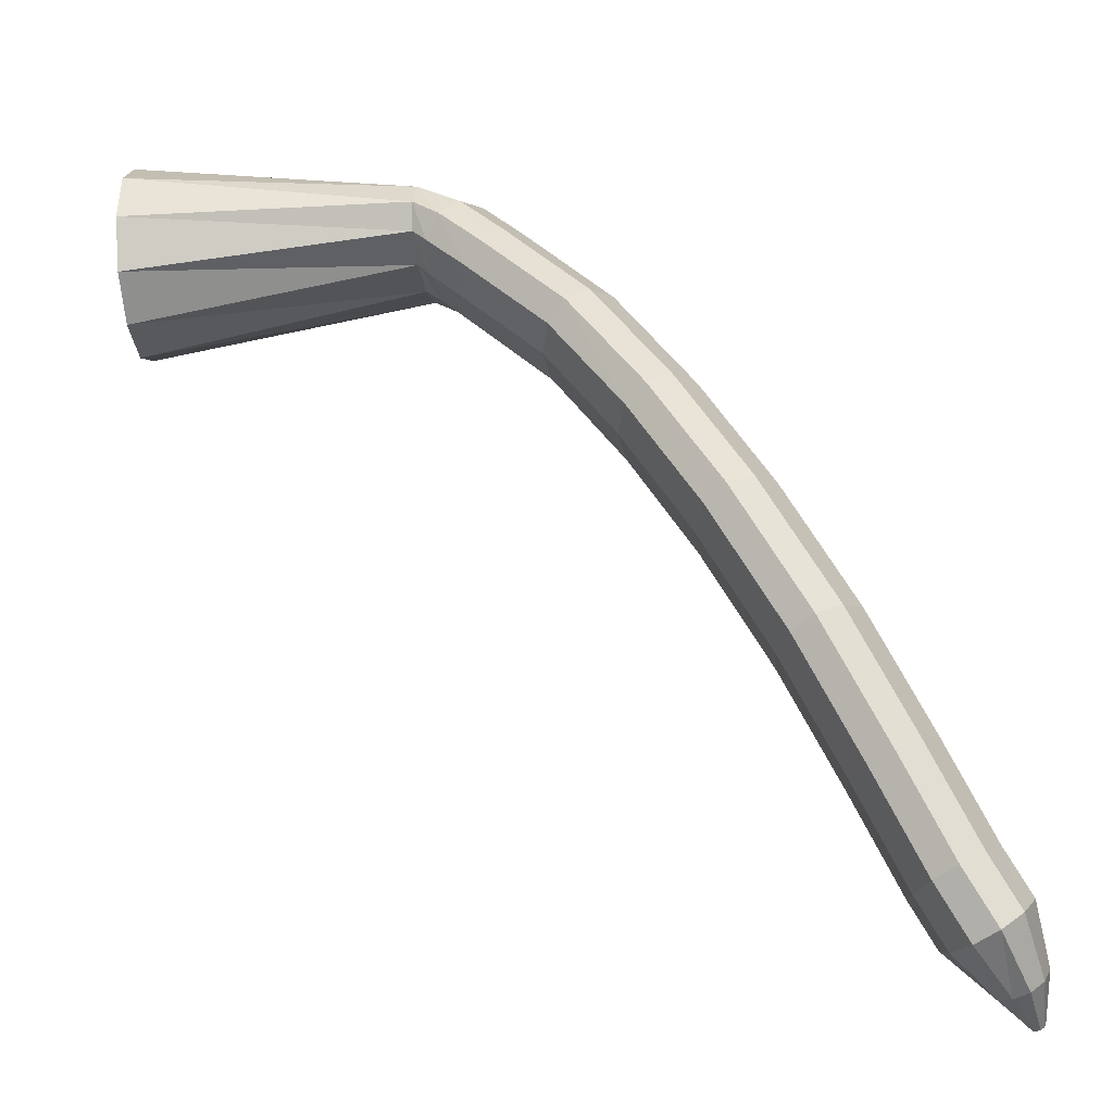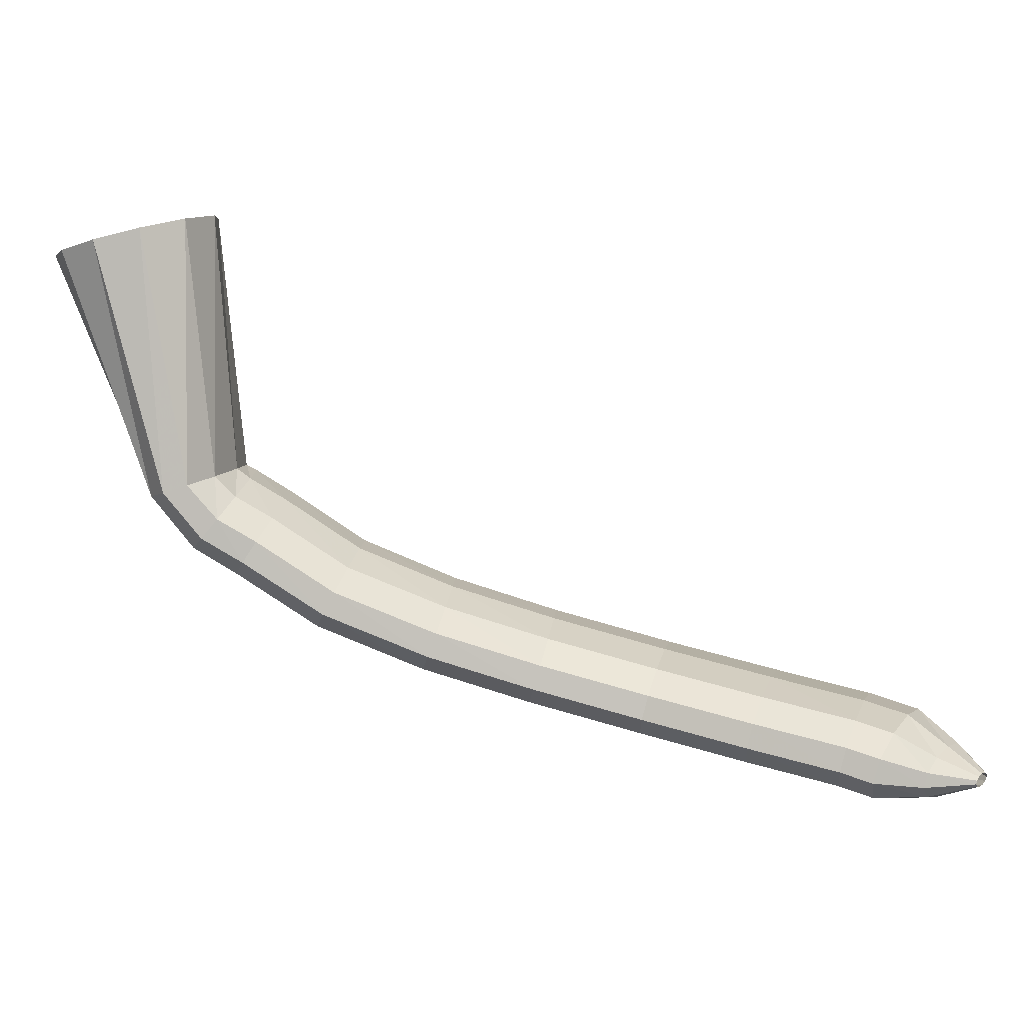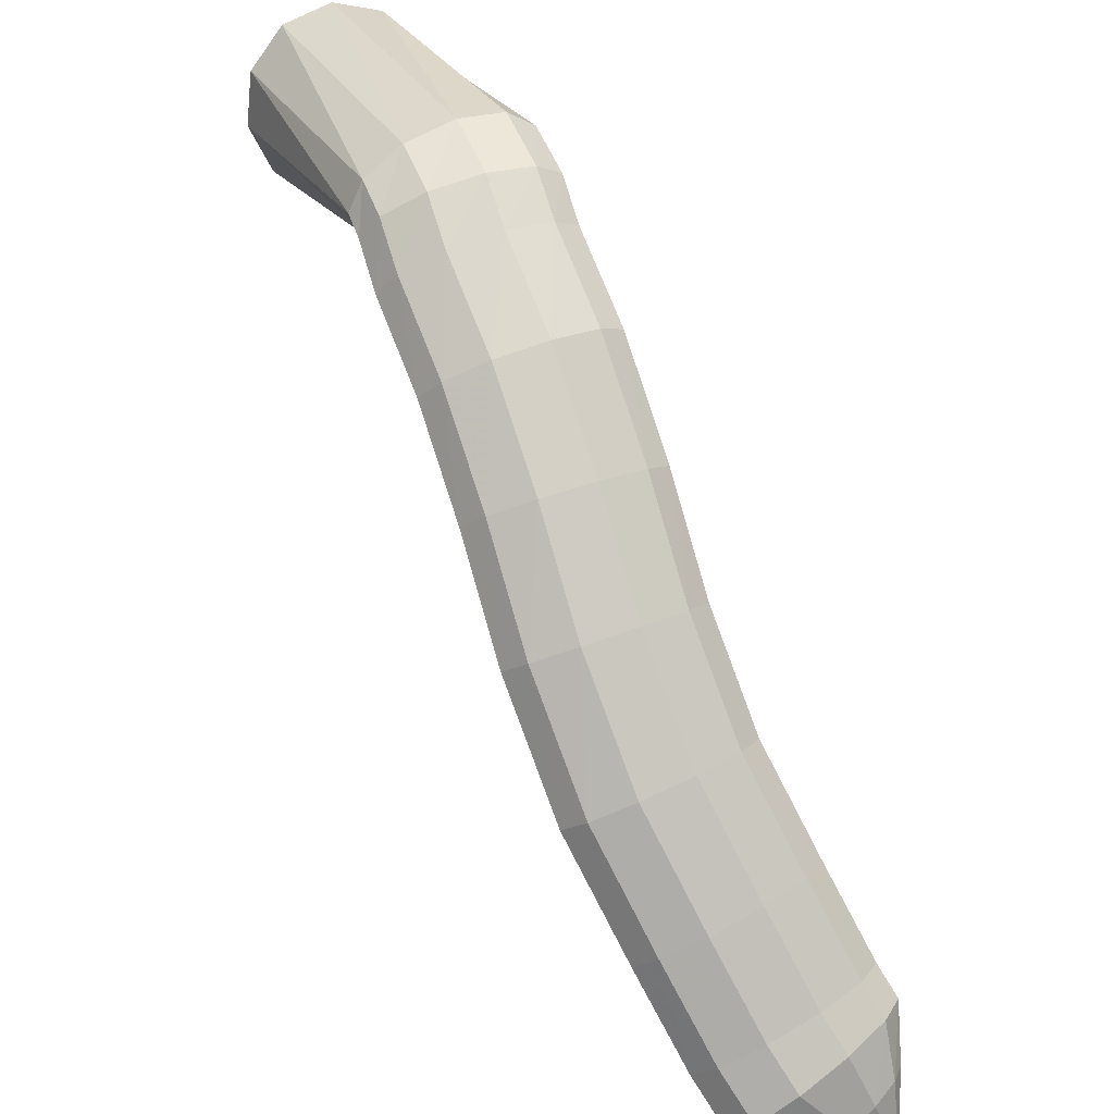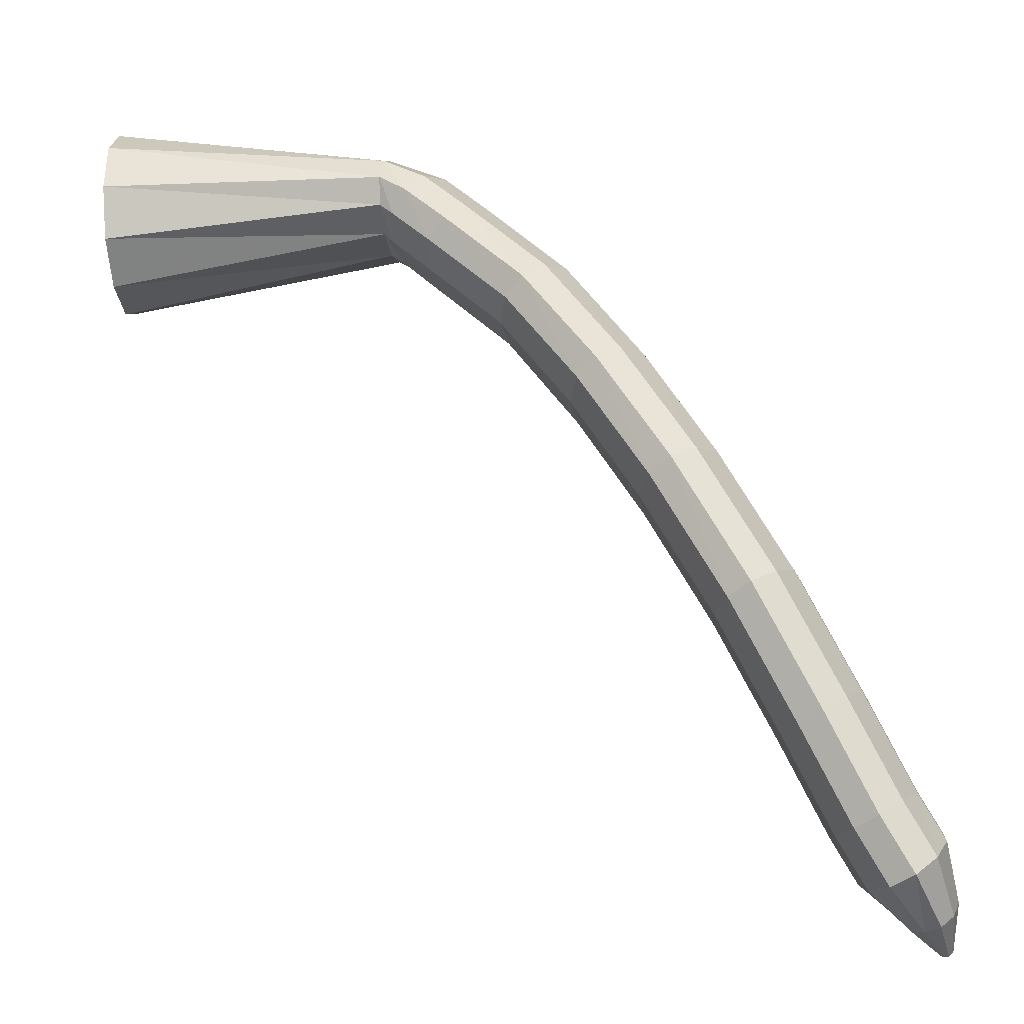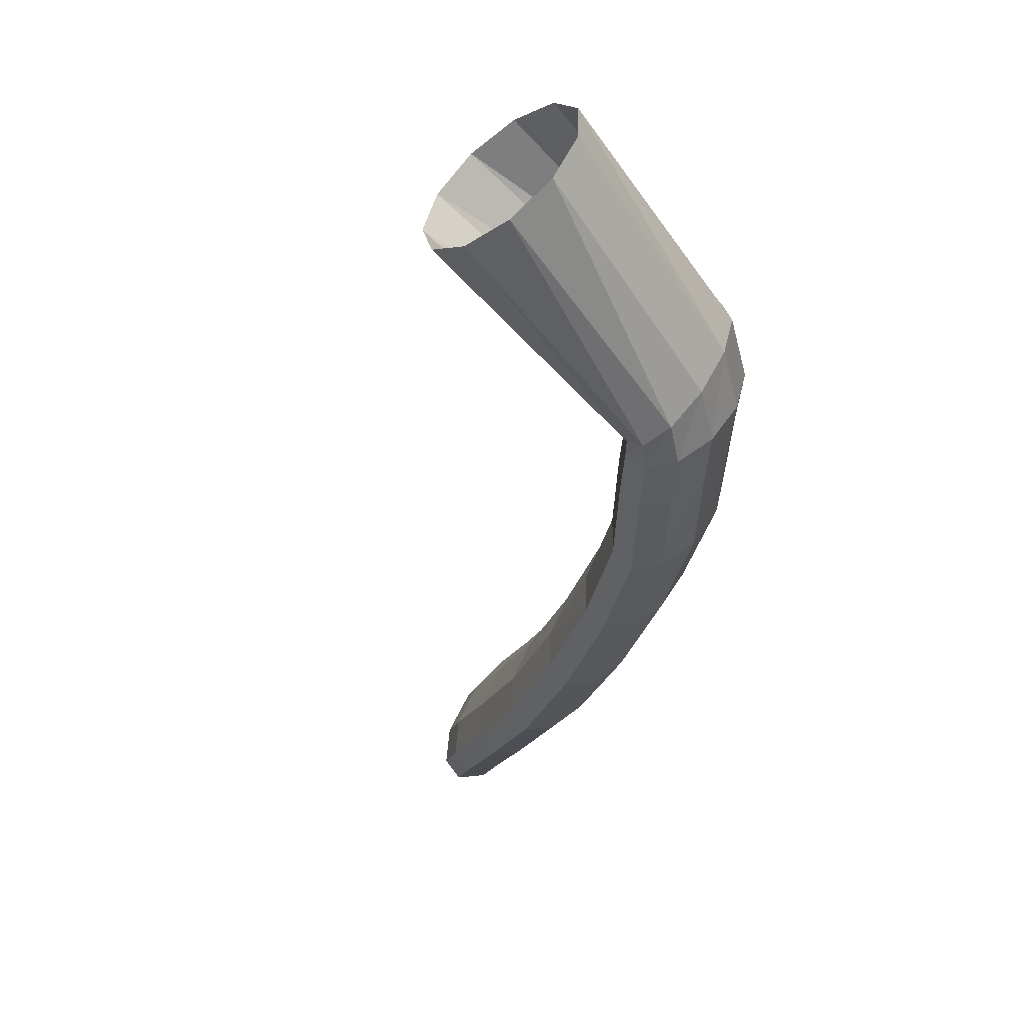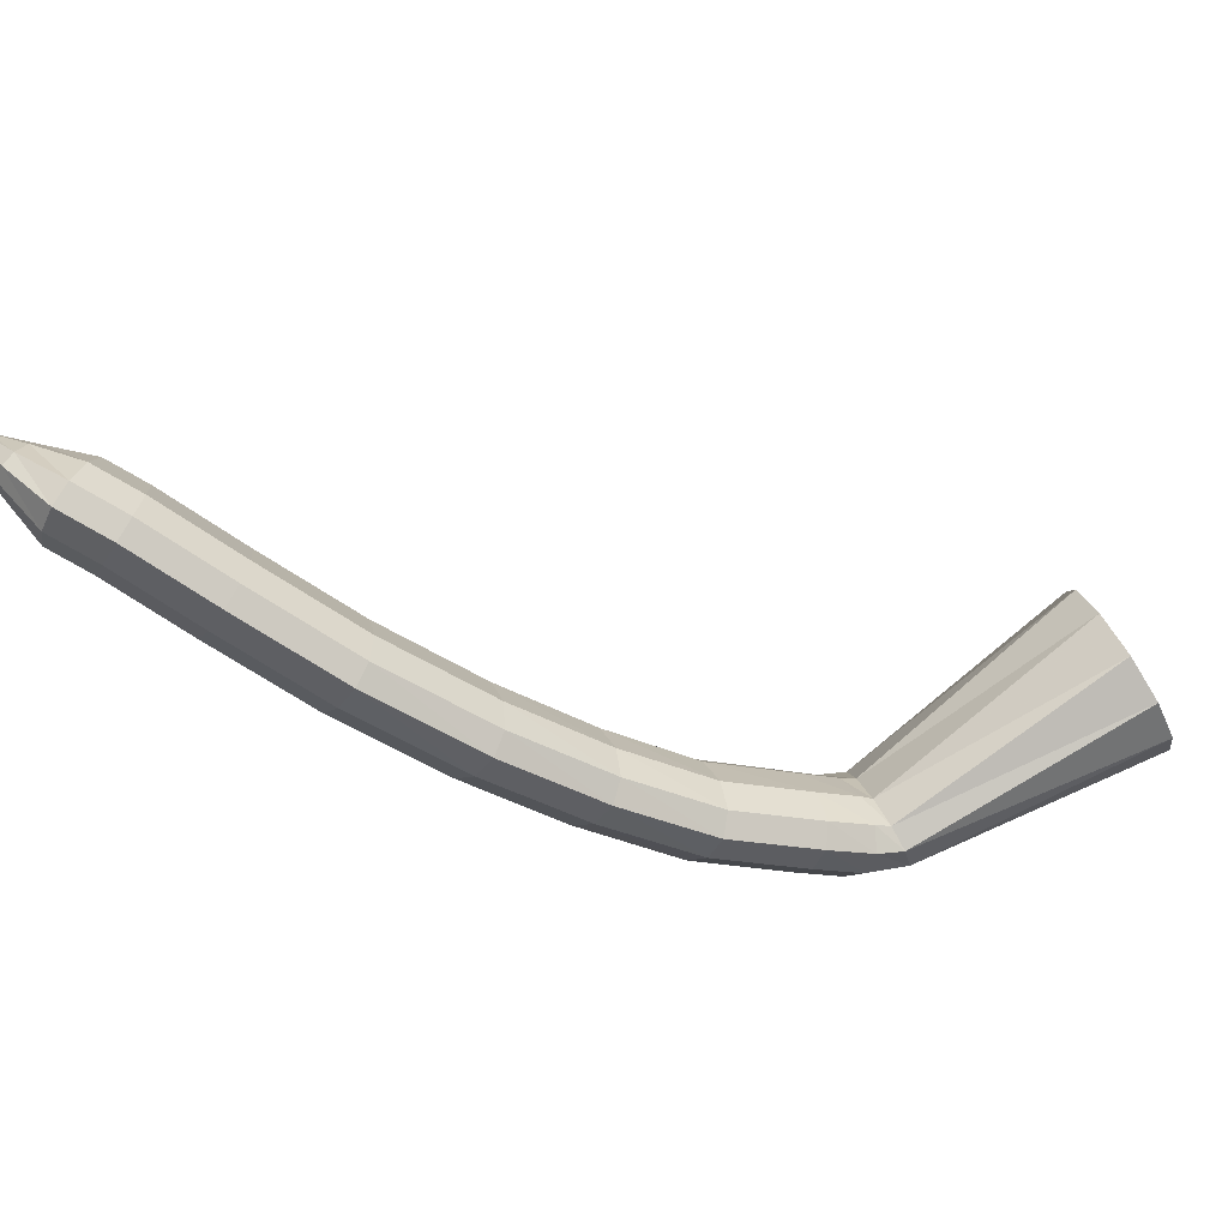
<metadata>
{"format":"obj","ext":"obj","renderer":"f3d","projection":"perspective","resolution":1024,"background":"white","views":[{"elev":-33.8,"azim":166.8,"up":"+Y"},{"elev":74.4,"azim":-104.7,"up":"+Z"},{"elev":25.0,"azim":-133.0,"up":"+Y"},{"elev":-29.2,"azim":166.0,"up":"+Y"},{"elev":-27.9,"azim":131.0,"up":"+Z"},{"elev":-52.7,"azim":25.4,"up":"+Z"}]}
</metadata>
<code>
g tube1
v 109.6 130.3 126.7
v 109.7 130.1 126.4
v 109.6 129.9 126.1
v 109.4 129.9 125.9
v 109.2 130.1 126
v 109 130.4 126.2
v 108.9 130.6 126.5
v 109 130.8 126.8
v 109.1 130.9 127
v 109.3 130.8 127.1
v 109.5 130.6 126.9
v 109.6 130.3 126.7
v 111.7 131.6 126.1
v 111.9 130.7 124.8
v 111.6 130.2 123.6
v 111 130.3 123
v 110.2 131 123.2
v 109.5 132 124
v 109.1 133 125.3
v 109.1 133.8 126.6
v 109.6 134 127.5
v 110.3 133.5 127.7
v 111.1 132.7 127.2
v 111.7 131.6 126.1
v 114.1 133.2 125.7
v 114.6 131.9 123.3
v 114.3 131.4 121.2
v 113.4 131.7 120.2
v 112 132.8 120.4
v 110.8 134.4 122
v 110 135.8 124.2
v 109.9 136.8 126.5
v 110.5 136.9 128.1
v 111.7 136.1 128.6
v 113 134.7 127.6
v 114.1 133.2 125.7
v 115.6 135.3 125.2
v 116.3 134.3 122.7
v 116.2 134 120.6
v 115.2 134.3 119.5
v 113.8 135.3 119.8
v 112.4 136.6 121.4
v 111.4 137.7 123.8
v 111.1 138.4 126.1
v 111.6 138.4 127.8
v 112.8 137.7 128.2
v 114.3 136.5 127.2
v 115.6 135.3 125.2
v 118.5 140 124.2
v 119.2 139.1 121.8
v 119.1 138.8 119.7
v 118.2 139.2 118.6
v 116.7 140.1 118.9
v 115.3 141.3 120.5
v 114.2 142.4 122.9
v 113.8 143 125.2
v 114.4 143 126.9
v 115.6 142.3 127.3
v 117.1 141.2 126.3
v 118.5 140 124.2
v 121.9 145.5 123.3
v 122.7 144.8 120.8
v 122.7 144.6 118.7
v 121.8 145.1 117.6
v 120.4 146 117.9
v 118.8 147.1 119.5
v 117.6 148 121.9
v 117.2 148.4 124.3
v 117.7 148.3 126
v 118.9 147.6 126.4
v 120.4 146.5 125.4
v 121.9 145.5 123.3
v 125.4 151.4 123.3
v 126.4 151 120.8
v 126.5 151 118.7
v 125.7 151.6 117.6
v 124.2 152.4 117.9
v 122.5 153.3 119.5
v 121.2 154 121.9
v 120.6 154.2 124.3
v 121 153.9 126
v 122.2 153.2 126.4
v 123.8 152.2 125.4
v 125.4 151.4 123.3
v 128.6 156.8 124
v 129.7 156.5 121.5
v 129.9 156.6 119.4
v 129.2 157.3 118.3
v 127.7 158.2 118.6
v 126.1 159.1 120.2
v 124.7 159.7 122.6
v 124 159.8 125
v 124.3 159.4 126.6
v 125.4 158.6 127
v 127 157.6 126.1
v 128.6 156.8 124
v 132.2 161.7 124.8
v 133.2 161.2 122.3
v 133.5 161.4 120.2
v 132.8 162.2 119.1
v 131.5 163.3 119.4
v 129.9 164.3 121
v 128.6 165.1 123.4
v 127.9 165.2 125.8
v 128.1 164.7 127.4
v 129.1 163.7 127.8
v 130.6 162.6 126.8
v 132.2 161.7 124.8
v 135.9 165.2 125.7
v 137 164.8 123.2
v 137.4 165.1 121.1
v 136.8 165.9 120.1
v 135.6 167.1 120.4
v 134.1 168.2 122
v 132.7 168.9 124.4
v 132 169 126.7
v 132.1 168.5 128.4
v 133 167.4 128.7
v 134.4 166.2 127.7
v 135.9 165.2 125.7
v 137.6 167 126.3
v 138.7 166.6 123.9
v 139.2 166.9 121.8
v 138.8 167.9 120.8
v 137.7 169.1 121.2
v 136.2 170.3 122.7
v 134.8 171 125.1
v 133.9 171.1 127.4
v 133.9 170.4 129
v 134.7 169.2 129.4
v 136.1 168 128.4
v 137.6 167 126.3
v 138.3 167.6 126.6
v 139.2 167.1 124
v 139.9 167.5 122
v 140.1 168.7 121.2
v 139.8 170.3 121.9
v 139 171.8 123.7
v 138.1 172.7 126.2
v 137.2 172.7 128.6
v 136.8 171.9 130
v 136.9 170.4 130.1
v 137.4 168.8 128.8
v 138.3 167.6 126.6
v 152 165.1 132.2
v 152.9 165.1 129.5
v 153.7 166.5 127.2
v 154.1 169 126
v 154 171.8 126.3
v 153.5 174 128
v 152.6 174.9 130.5
v 151.7 174.2 133.1
v 151 172.1 134.9
v 150.9 169.3 135.4
v 151.2 166.7 134.4
v 152 165.1 132.2
f 1 2 14
f 14 13 1
f 2 3 15
f 15 14 2
f 3 4 16
f 16 15 3
f 4 5 17
f 17 16 4
f 5 6 18
f 18 17 5
f 6 7 19
f 19 18 6
f 7 8 20
f 20 19 7
f 8 9 21
f 21 20 8
f 9 10 22
f 22 21 9
f 10 11 23
f 23 22 10
f 11 12 24
f 24 23 11
f 13 14 26
f 26 25 13
f 14 15 27
f 27 26 14
f 15 16 28
f 28 27 15
f 16 17 29
f 29 28 16
f 17 18 30
f 30 29 17
f 18 19 31
f 31 30 18
f 19 20 32
f 32 31 19
f 20 21 33
f 33 32 20
f 21 22 34
f 34 33 21
f 22 23 35
f 35 34 22
f 23 24 36
f 36 35 23
f 25 26 38
f 38 37 25
f 26 27 39
f 39 38 26
f 27 28 40
f 40 39 27
f 28 29 41
f 41 40 28
f 29 30 42
f 42 41 29
f 30 31 43
f 43 42 30
f 31 32 44
f 44 43 31
f 32 33 45
f 45 44 32
f 33 34 46
f 46 45 33
f 34 35 47
f 47 46 34
f 35 36 48
f 48 47 35
f 37 38 50
f 50 49 37
f 38 39 51
f 51 50 38
f 39 40 52
f 52 51 39
f 40 41 53
f 53 52 40
f 41 42 54
f 54 53 41
f 42 43 55
f 55 54 42
f 43 44 56
f 56 55 43
f 44 45 57
f 57 56 44
f 45 46 58
f 58 57 45
f 46 47 59
f 59 58 46
f 47 48 60
f 60 59 47
f 49 50 62
f 62 61 49
f 50 51 63
f 63 62 50
f 51 52 64
f 64 63 51
f 52 53 65
f 65 64 52
f 53 54 66
f 66 65 53
f 54 55 67
f 67 66 54
f 55 56 68
f 68 67 55
f 56 57 69
f 69 68 56
f 57 58 70
f 70 69 57
f 58 59 71
f 71 70 58
f 59 60 72
f 72 71 59
f 61 62 74
f 74 73 61
f 62 63 75
f 75 74 62
f 63 64 76
f 76 75 63
f 64 65 77
f 77 76 64
f 65 66 78
f 78 77 65
f 66 67 79
f 79 78 66
f 67 68 80
f 80 79 67
f 68 69 81
f 81 80 68
f 69 70 82
f 82 81 69
f 70 71 83
f 83 82 70
f 71 72 84
f 84 83 71
f 73 74 86
f 86 85 73
f 74 75 87
f 87 86 74
f 75 76 88
f 88 87 75
f 76 77 89
f 89 88 76
f 77 78 90
f 90 89 77
f 78 79 91
f 91 90 78
f 79 80 92
f 92 91 79
f 80 81 93
f 93 92 80
f 81 82 94
f 94 93 81
f 82 83 95
f 95 94 82
f 83 84 96
f 96 95 83
f 85 86 98
f 98 97 85
f 86 87 99
f 99 98 86
f 87 88 100
f 100 99 87
f 88 89 101
f 101 100 88
f 89 90 102
f 102 101 89
f 90 91 103
f 103 102 90
f 91 92 104
f 104 103 91
f 92 93 105
f 105 104 92
f 93 94 106
f 106 105 93
f 94 95 107
f 107 106 94
f 95 96 108
f 108 107 95
f 97 98 110
f 110 109 97
f 98 99 111
f 111 110 98
f 99 100 112
f 112 111 99
f 100 101 113
f 113 112 100
f 101 102 114
f 114 113 101
f 102 103 115
f 115 114 102
f 103 104 116
f 116 115 103
f 104 105 117
f 117 116 104
f 105 106 118
f 118 117 105
f 106 107 119
f 119 118 106
f 107 108 120
f 120 119 107
f 109 110 122
f 122 121 109
f 110 111 123
f 123 122 110
f 111 112 124
f 124 123 111
f 112 113 125
f 125 124 112
f 113 114 126
f 126 125 113
f 114 115 127
f 127 126 114
f 115 116 128
f 128 127 115
f 116 117 129
f 129 128 116
f 117 118 130
f 130 129 117
f 118 119 131
f 131 130 118
f 119 120 132
f 132 131 119
f 121 122 134
f 134 133 121
f 122 123 135
f 135 134 122
f 123 124 136
f 136 135 123
f 124 125 137
f 137 136 124
f 125 126 138
f 138 137 125
f 126 127 139
f 139 138 126
f 127 128 140
f 140 139 127
f 128 129 141
f 141 140 128
f 129 130 142
f 142 141 129
f 130 131 143
f 143 142 130
f 131 132 144
f 144 143 131
f 133 134 146
f 146 145 133
f 134 135 147
f 147 146 134
f 135 136 148
f 148 147 135
f 136 137 149
f 149 148 136
f 137 138 150
f 150 149 137
f 138 139 151
f 151 150 138
f 139 140 152
f 152 151 139
f 140 141 153
f 153 152 140
f 141 142 154
f 154 153 141
f 142 143 155
f 155 154 142
f 143 144 156
f 156 155 143
g

</code>
